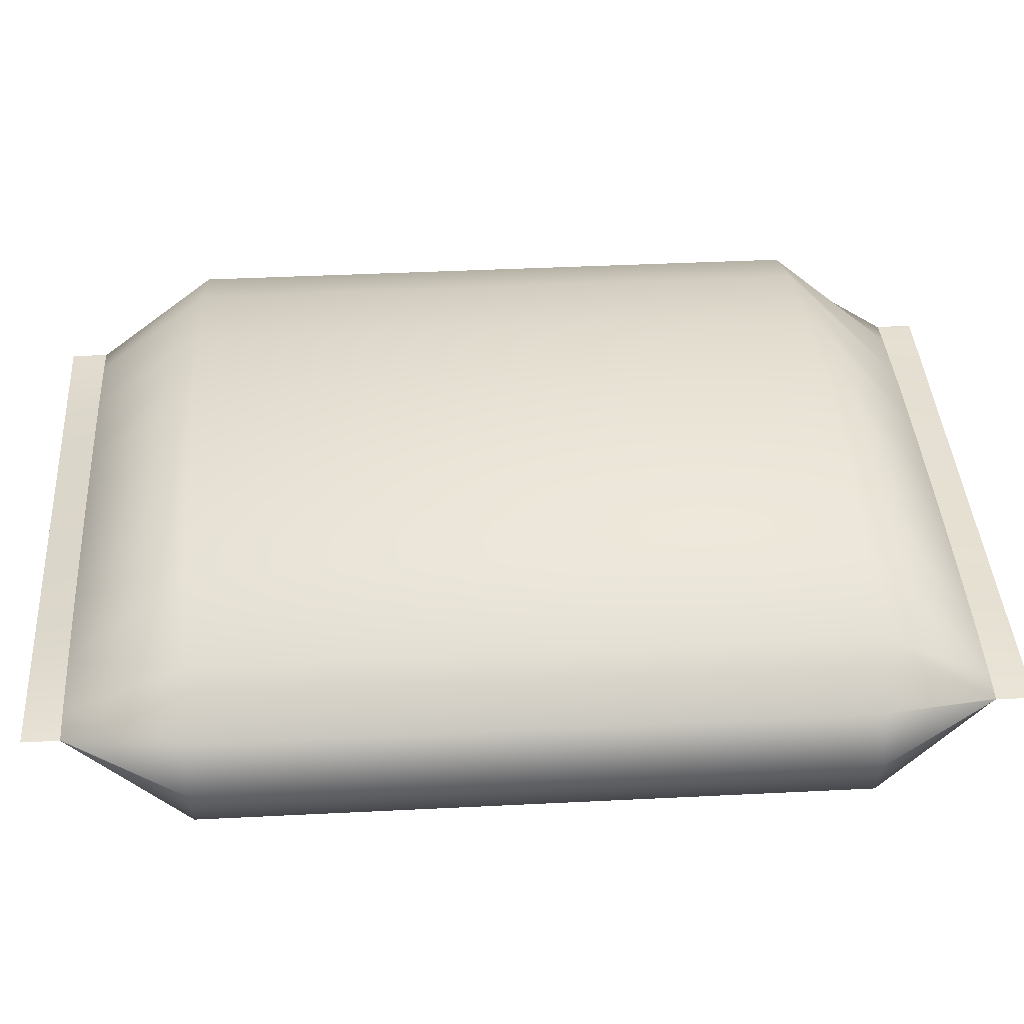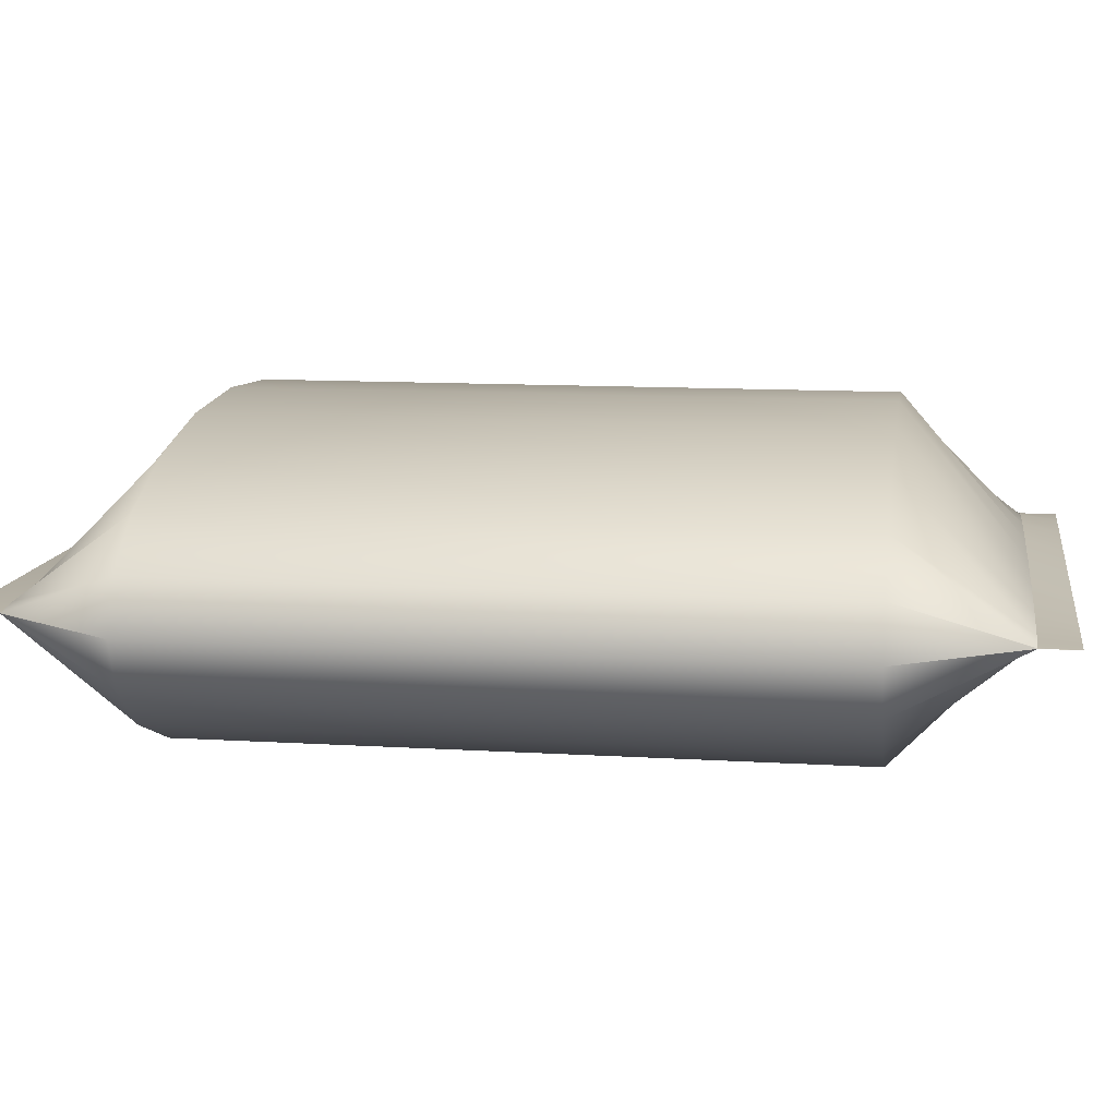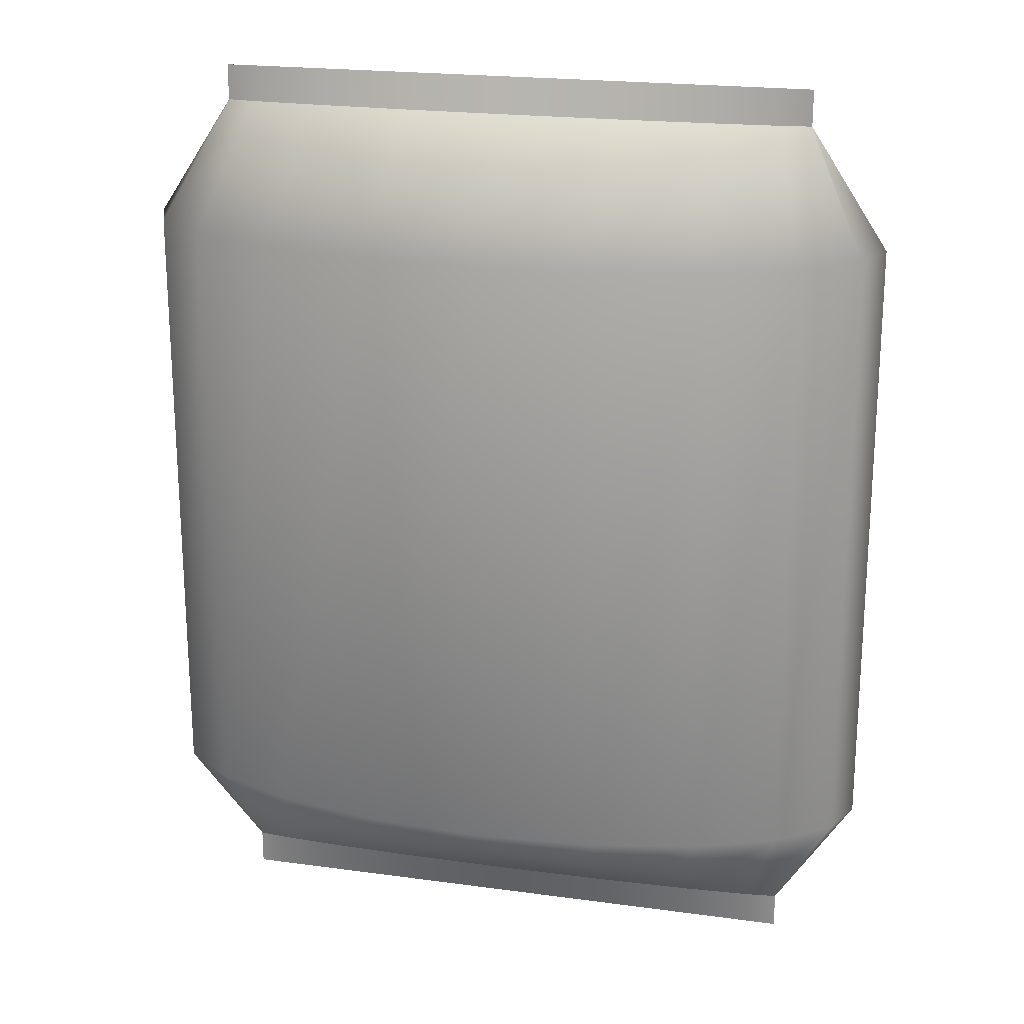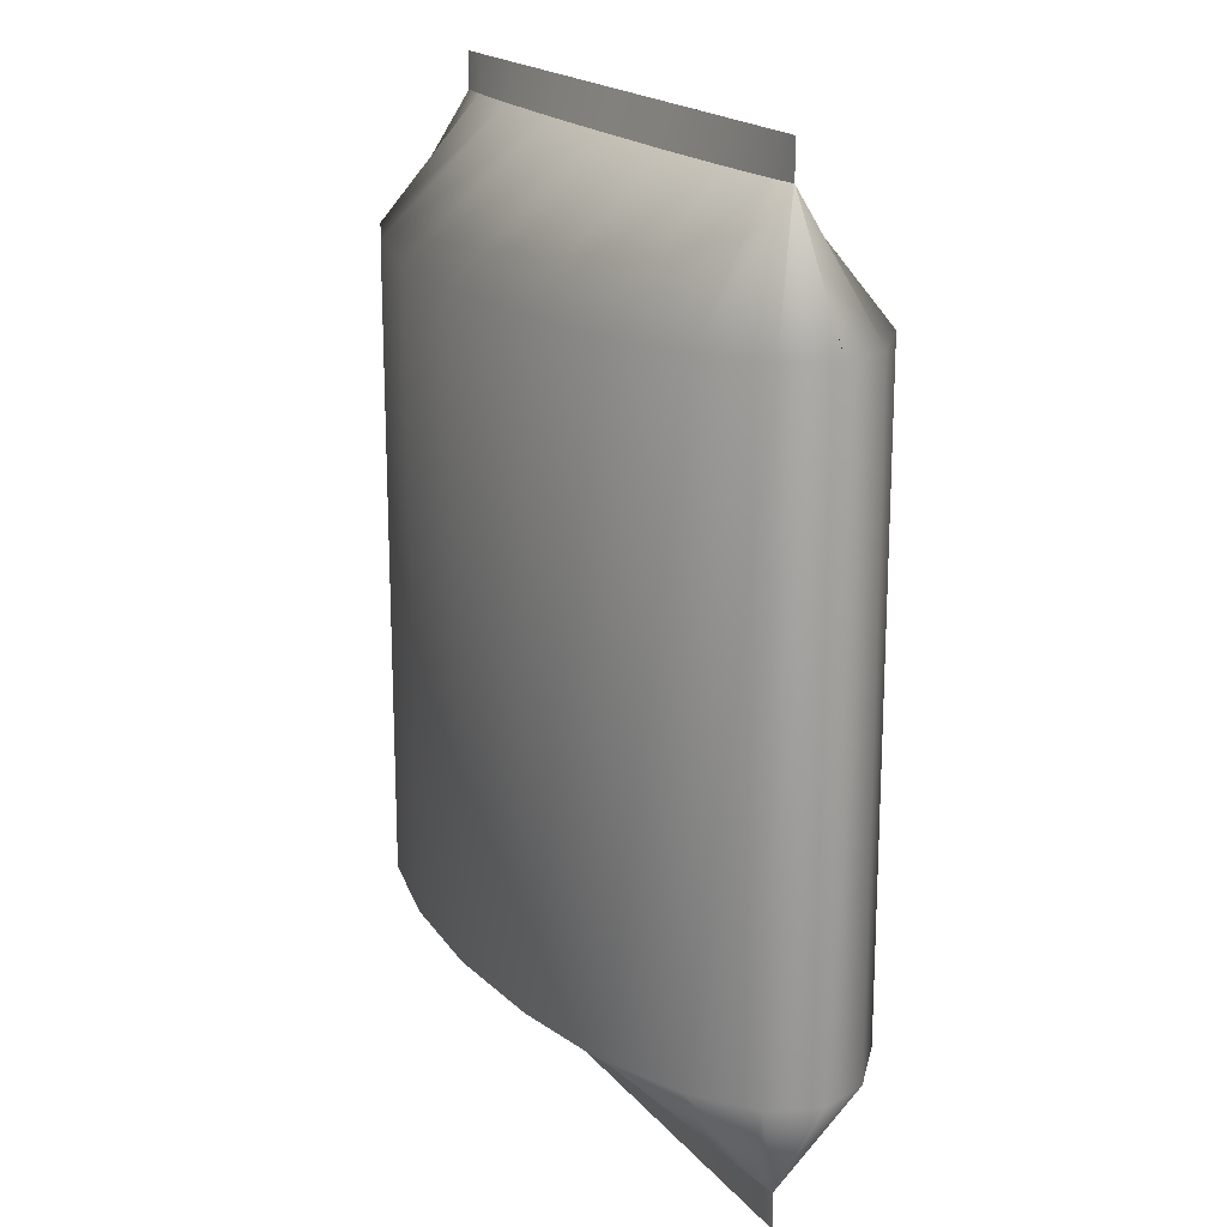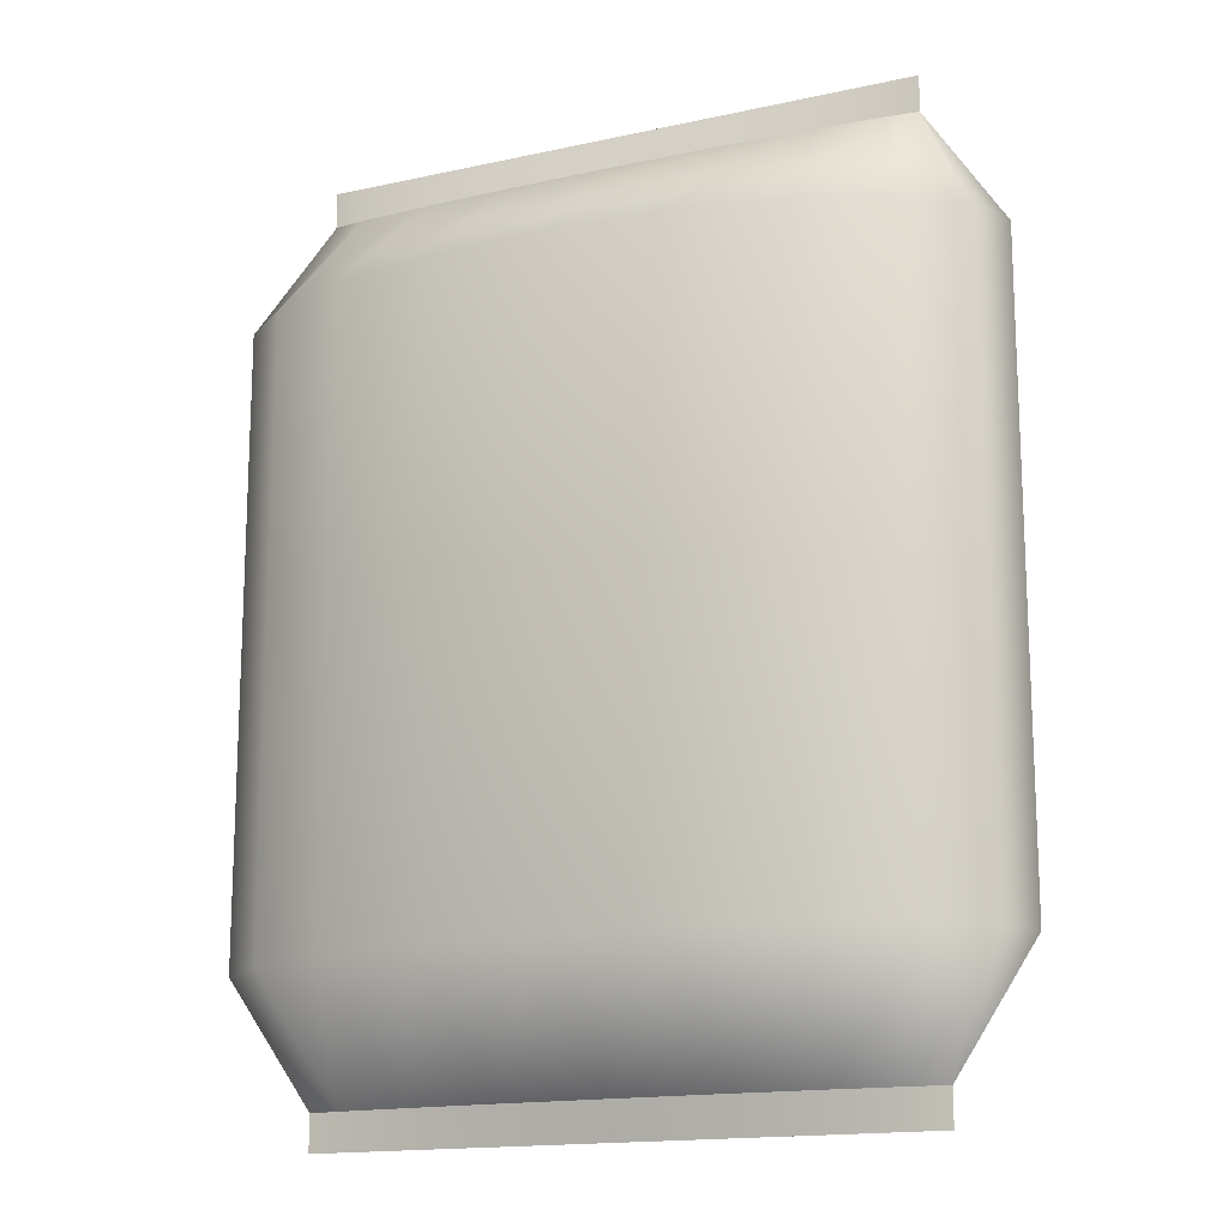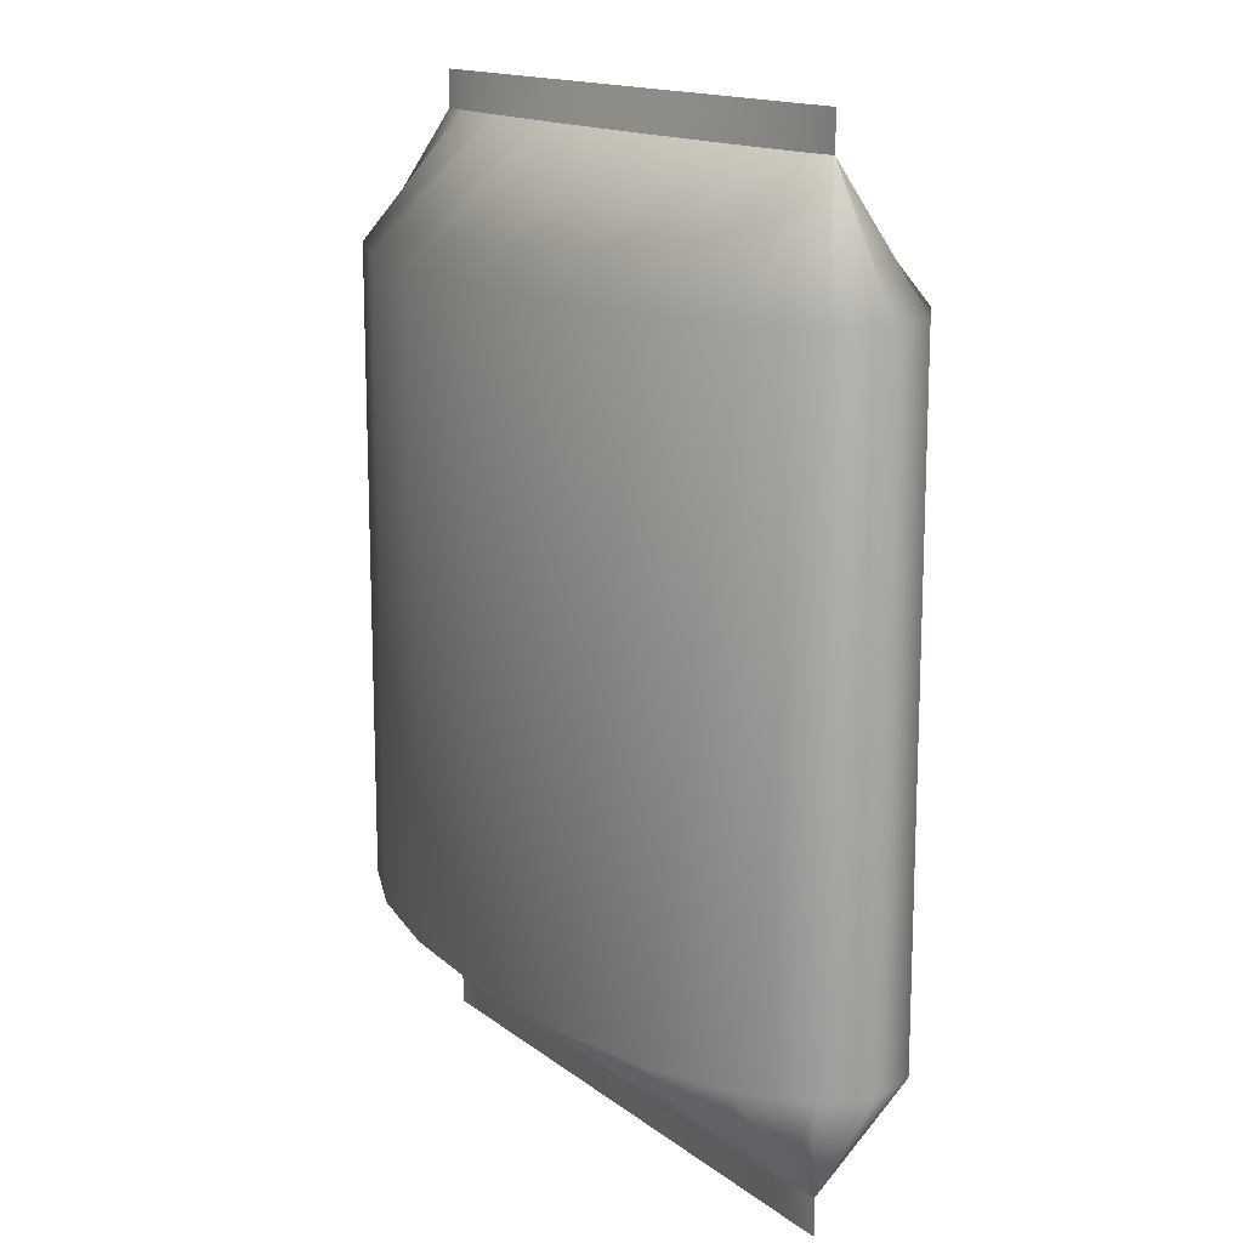
<metadata>
{"format":"obj","ext":"obj","renderer":"f3d","projection":"perspective","resolution":1024,"background":"white","views":[{"elev":39.3,"azim":86.4,"up":"+Z"},{"elev":11.4,"azim":-81.4,"up":"+Z"},{"elev":21.0,"azim":13.8,"up":"+Y"},{"elev":18.5,"azim":63.2,"up":"+Y"},{"elev":-15.6,"azim":-155.0,"up":"+Y"},{"elev":14.7,"azim":57.7,"up":"+Y"}]}
</metadata>
<code>
g default
v 4.921 6.29 -0.6477
v 4.186 6.29 -1.232
v 3.041 6.29 -1.696
v 1.599 6.29 -1.993
v 0 6.29 -2.096
v -1.599 6.29 -1.993
v -3.041 6.29 -1.696
v -4.186 6.29 -1.232
v -4.921 6.29 -0.6477
v -5.174 6.29 -0
v -4.921 6.29 0.6477
v -4.186 6.29 1.232
v -3.041 6.29 1.696
v -1.599 6.29 1.993
v -0 6.29 2.096
v 1.599 6.29 1.993
v 3.041 6.29 1.696
v 4.186 6.29 1.232
v 4.921 6.29 0.6477
v 5.174 6.29 -0
v 4.921 14.73 -0.6477
v 4.186 14.73 -1.232
v 3.041 14.73 -1.696
v 1.599 14.73 -1.993
v 0 14.73 -2.096
v -1.599 14.73 -1.993
v -3.041 14.73 -1.696
v -4.186 14.73 -1.232
v -4.921 14.73 -0.6477
v -5.174 14.73 -0
v -4.921 14.73 0.6477
v -4.186 14.73 1.232
v -3.041 14.73 1.696
v -1.599 14.73 1.993
v -0 14.73 2.096
v 1.599 14.73 1.993
v 3.041 14.73 1.696
v 4.186 14.73 1.232
v 4.921 14.73 0.6477
v 5.174 14.73 -0
v 4.101 4.66 -1e-06
v 4.088 4.66 -0.004554
v 4.088 4.66 0.004553
v 3.677 4.66 0.05013
v 2.75 4.66 0.1025
v 1.465 4.66 0.1395
v -0 4.66 0.1526
v -1.465 4.66 0.1395
v -2.75 4.66 0.1025
v -3.677 4.66 0.05013
v -4.088 4.66 0.004553
v -4.101 4.66 -0
v -4.088 4.66 -0.004554
v -3.677 4.66 -0.05013
v -2.75 4.66 -0.1025
v -1.465 4.66 -0.1395
v 0 4.66 -0.1526
v 1.465 4.66 -0.1395
v 2.75 4.66 -0.1025
v 3.677 4.66 -0.05013
v 4.088 16.36 -0.004554
v 3.677 16.36 -0.05013
v 2.75 16.36 -0.1025
v 1.465 16.36 -0.1395
v 0 16.36 -0.1526
v -1.465 16.36 -0.1395
v -2.75 16.36 -0.1025
v -3.677 16.36 -0.05013
v -4.088 16.36 -0.004554
v -4.101 16.36 -0
v -4.088 16.36 0.004553
v -3.677 16.36 0.05013
v -2.75 16.36 0.1025
v -1.465 16.36 0.1395
v -0 16.36 0.1526
v 1.465 16.36 0.1395
v 2.75 16.36 0.1025
v 3.677 16.36 0.05013
v 4.088 16.36 0.004553
v 4.101 16.36 -1e-06
v 4.101 4.17 -2e-06
v 4.088 4.17 -3e-06
v 4.088 4.17 -2e-06
v 3.677 4.17 -2e-06
v 2.75 4.17 -1e-06
v 1.465 4.17 -1e-06
v -0 4.17 -1e-06
v -1.465 4.17 -1e-06
v -2.75 4.17 -1e-06
v -3.677 4.17 -2e-06
v -4.088 4.17 -2e-06
v -4.101 4.17 -2e-06
v -4.088 4.17 -3e-06
v -3.677 4.17 -3e-06
v -2.75 4.17 -4e-06
v -1.465 4.17 -4e-06
v 0 4.17 -4e-06
v 1.465 4.17 -4e-06
v 2.75 4.17 -4e-06
v 3.677 4.17 -3e-06
v 4.088 16.85 -3e-06
v 3.677 16.85 -3e-06
v 2.75 16.85 -4e-06
v 1.465 16.85 -4e-06
v 0 16.85 -4e-06
v -1.465 16.85 -4e-06
v -2.75 16.85 -4e-06
v -3.677 16.85 -3e-06
v -4.088 16.85 -3e-06
v -4.101 16.85 -2e-06
v -4.088 16.85 -2e-06
v -3.677 16.85 -2e-06
v -2.75 16.85 -1e-06
v -1.465 16.85 -1e-06
v -0 16.85 -1e-06
v 1.465 16.85 -1e-06
v 2.75 16.85 -1e-06
v 3.677 16.85 -2e-06
v 4.088 16.85 -2e-06
v 4.101 16.85 -2e-06
g pCylinder1
f 1 2 22 21
f 2 3 23 22
f 3 4 24 23
f 4 5 25 24
f 5 6 26 25
f 6 7 27 26
f 7 8 28 27
f 8 9 29 28
f 9 10 30 29
f 10 11 31 30
f 11 12 32 31
f 12 13 33 32
f 13 14 34 33
f 14 15 35 34
f 15 16 36 35
f 16 17 37 36
f 17 18 38 37
f 18 19 39 38
f 19 20 40 39
f 20 1 21 40
f 82 81 83 84 85 86 87 88 89 90 91 92 93 94 95 96 97 98 99 100
f 101 102 103 104 105 106 107 108 109 110 111 112 113 114 115 116 117 118 119 120
f 1 20 41 42
f 20 19 43 41
f 19 18 44 43
f 18 17 45 44
f 17 16 46 45
f 16 15 47 46
f 15 14 48 47
f 14 13 49 48
f 13 12 50 49
f 12 11 51 50
f 11 10 52 51
f 10 9 53 52
f 9 8 54 53
f 8 7 55 54
f 7 6 56 55
f 6 5 57 56
f 5 4 58 57
f 4 3 59 58
f 3 2 60 59
f 2 1 42 60
f 21 22 62 61
f 22 23 63 62
f 23 24 64 63
f 24 25 65 64
f 25 26 66 65
f 26 27 67 66
f 27 28 68 67
f 28 29 69 68
f 29 30 70 69
f 30 31 71 70
f 31 32 72 71
f 32 33 73 72
f 33 34 74 73
f 34 35 75 74
f 35 36 76 75
f 36 37 77 76
f 37 38 78 77
f 38 39 79 78
f 39 40 80 79
f 40 21 61 80
f 42 41 81 82
f 41 43 83 81
f 43 44 84 83
f 44 45 85 84
f 45 46 86 85
f 46 47 87 86
f 47 48 88 87
f 48 49 89 88
f 49 50 90 89
f 50 51 91 90
f 51 52 92 91
f 52 53 93 92
f 53 54 94 93
f 54 55 95 94
f 55 56 96 95
f 56 57 97 96
f 57 58 98 97
f 58 59 99 98
f 59 60 100 99
f 60 42 82 100
f 61 62 102 101
f 62 63 103 102
f 63 64 104 103
f 64 65 105 104
f 65 66 106 105
f 66 67 107 106
f 67 68 108 107
f 68 69 109 108
f 69 70 110 109
f 70 71 111 110
f 71 72 112 111
f 72 73 113 112
f 73 74 114 113
f 74 75 115 114
f 75 76 116 115
f 76 77 117 116
f 77 78 118 117
f 78 79 119 118
f 79 80 120 119
f 80 61 101 120

</code>
